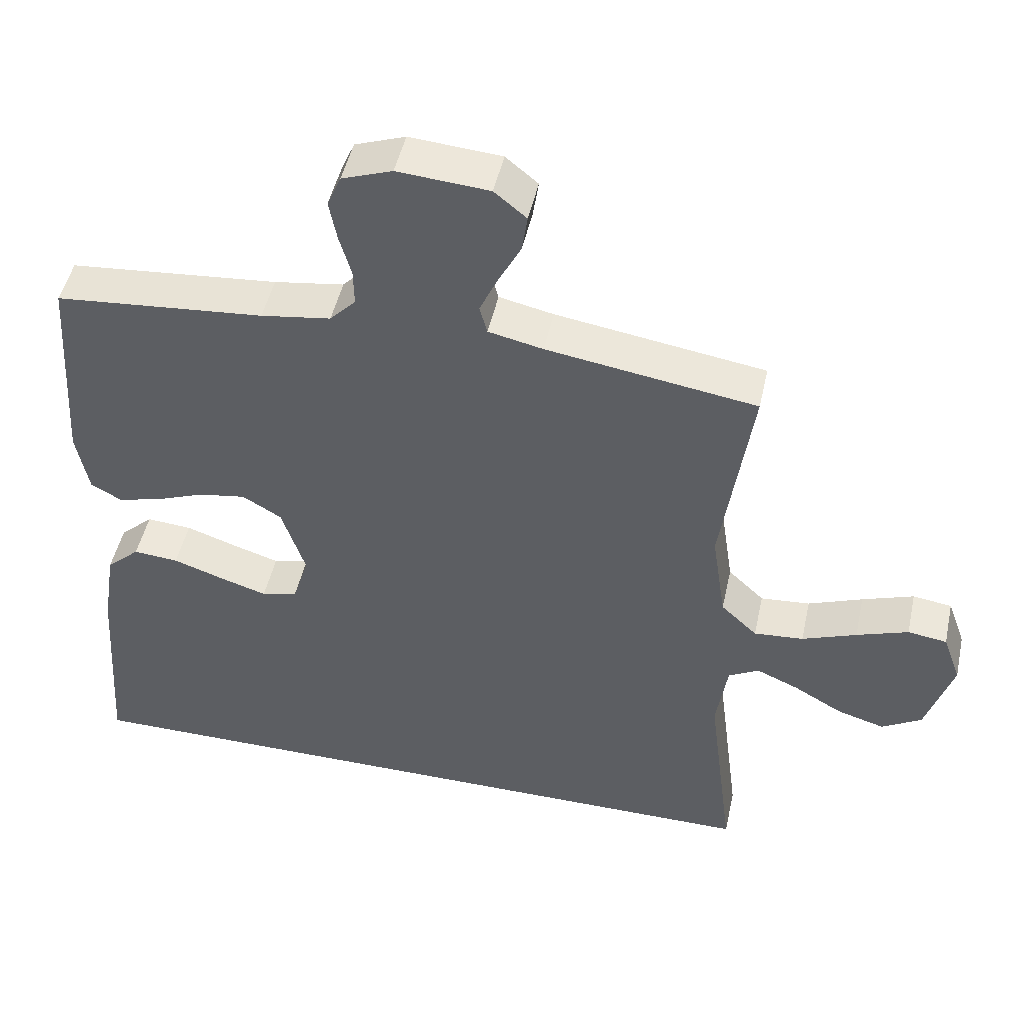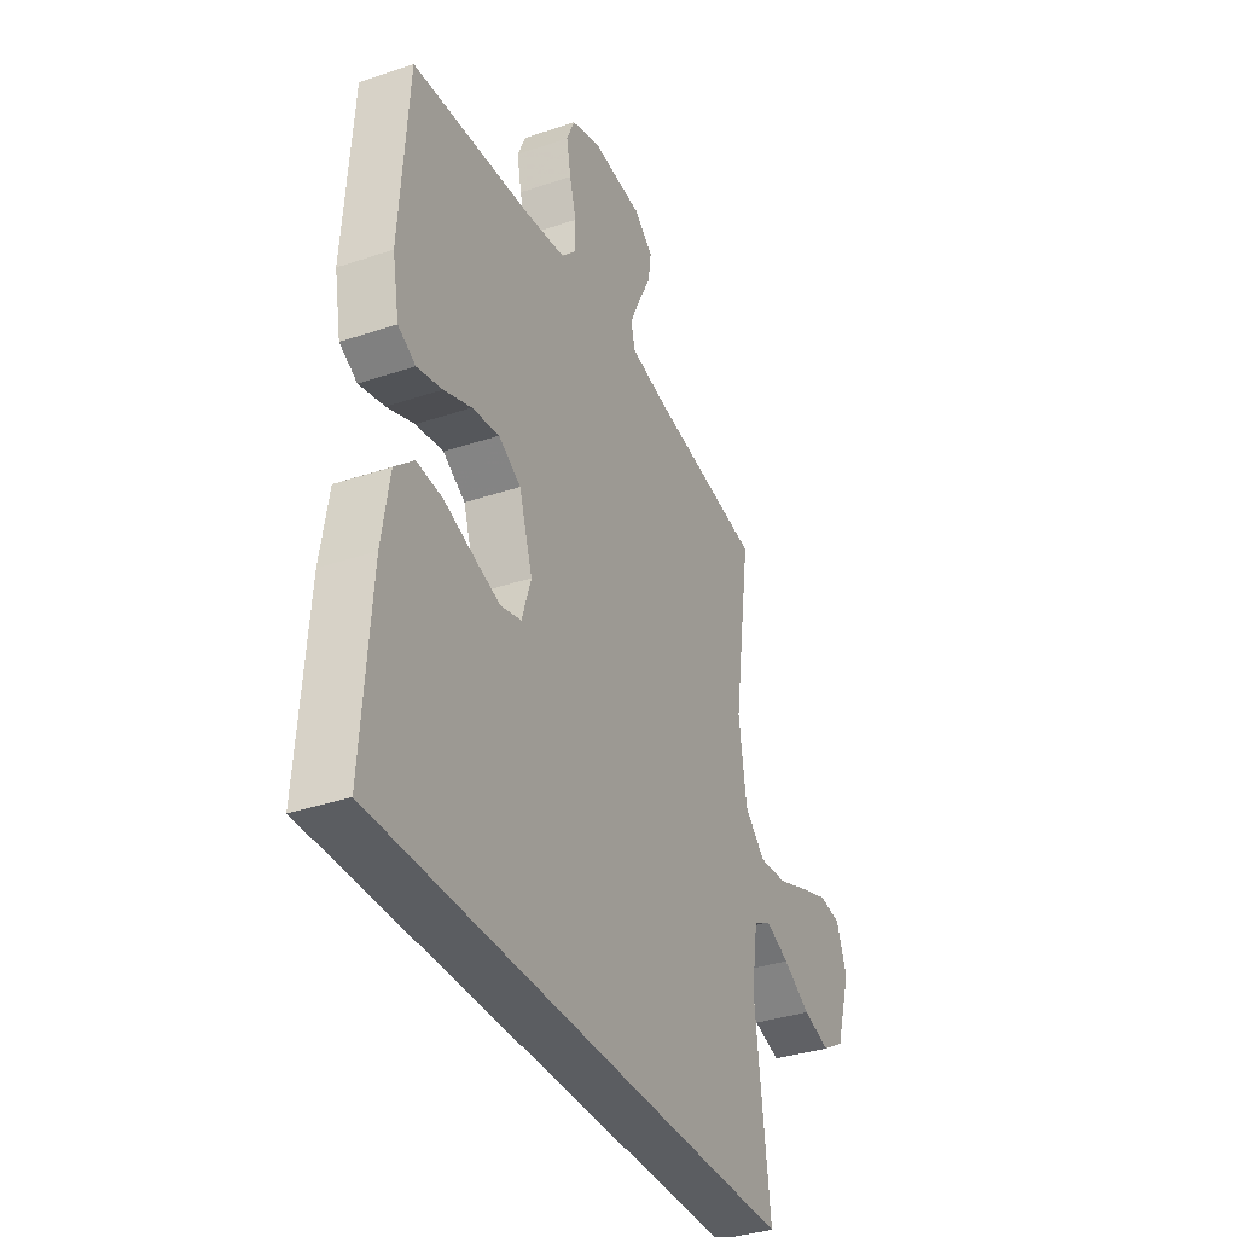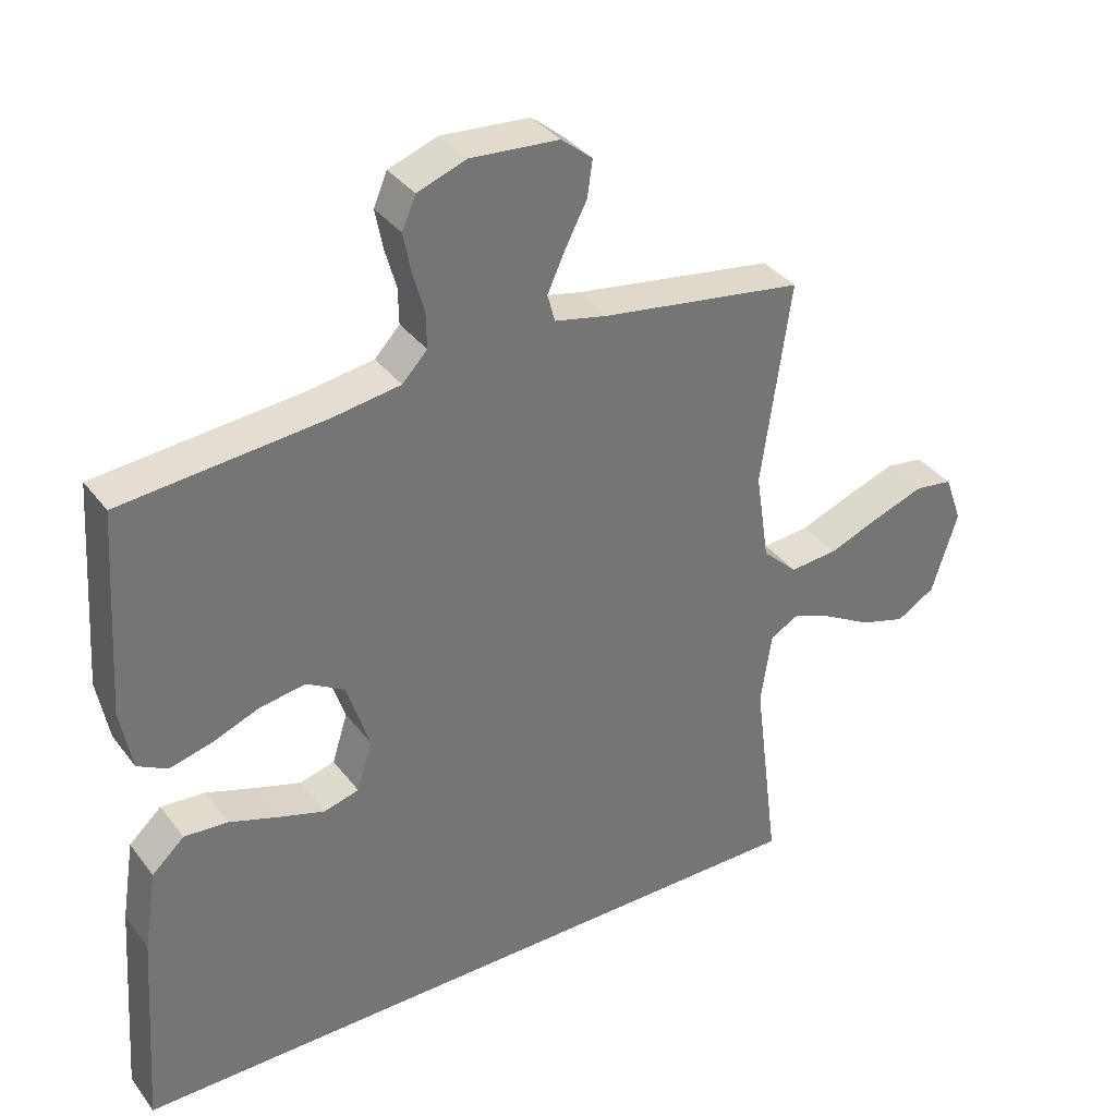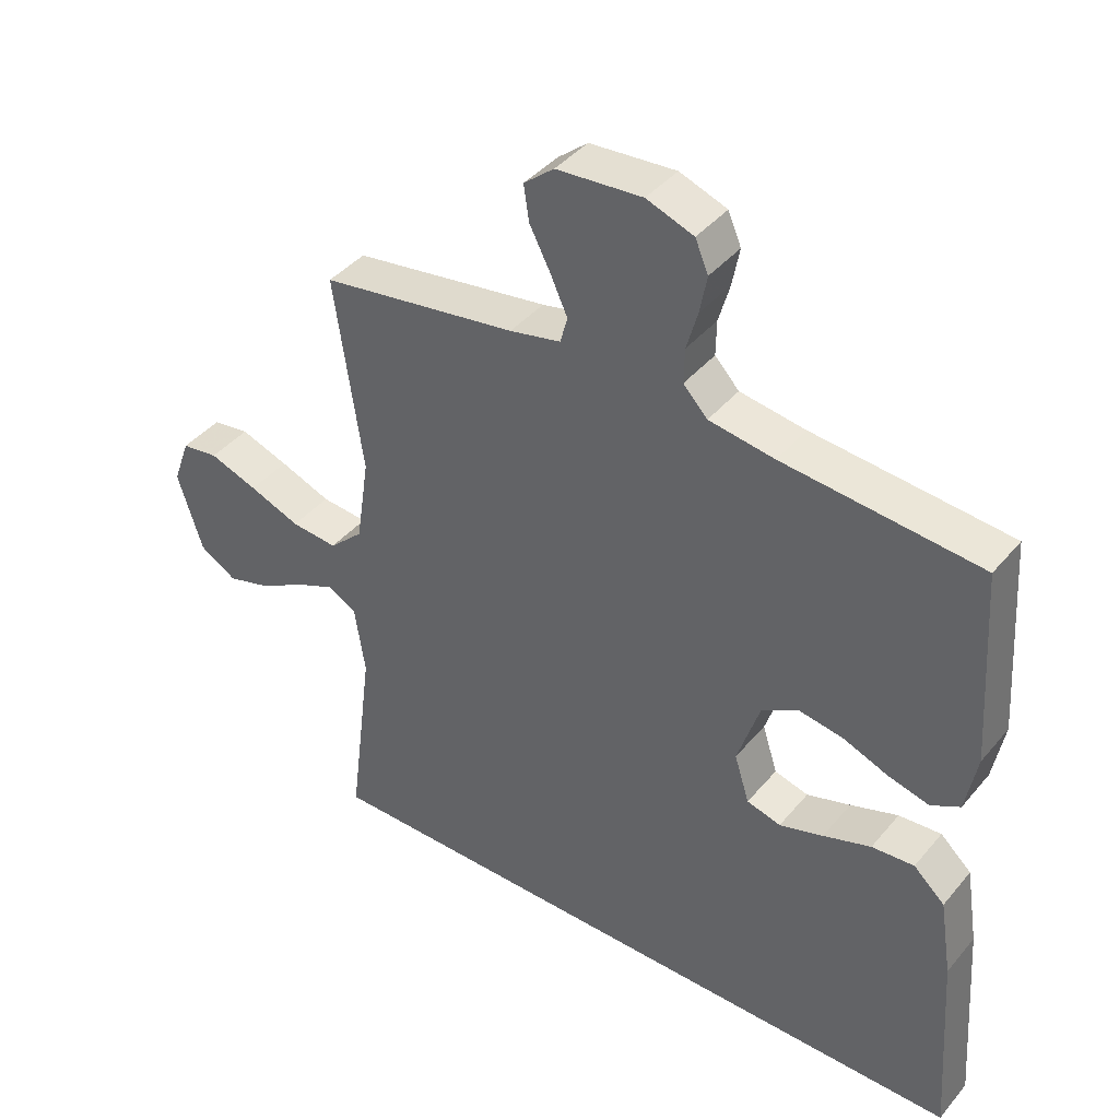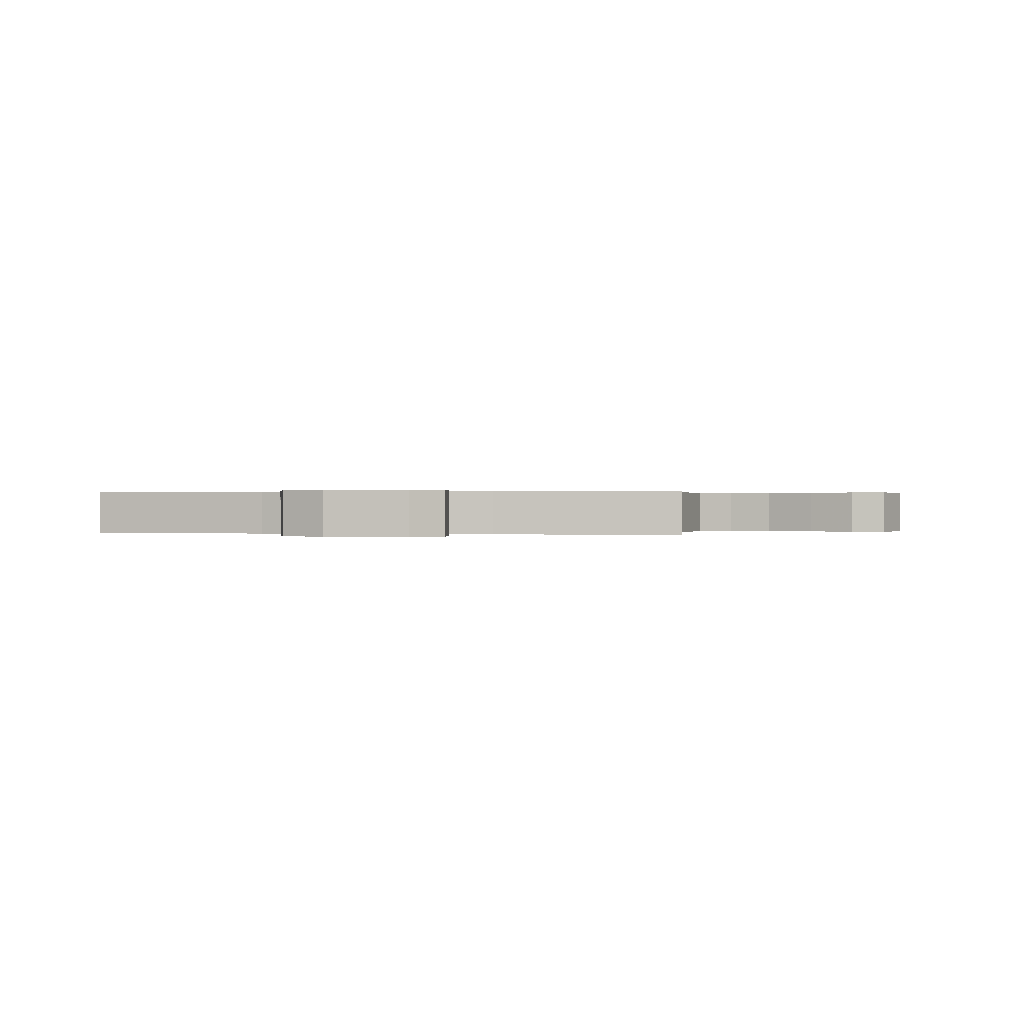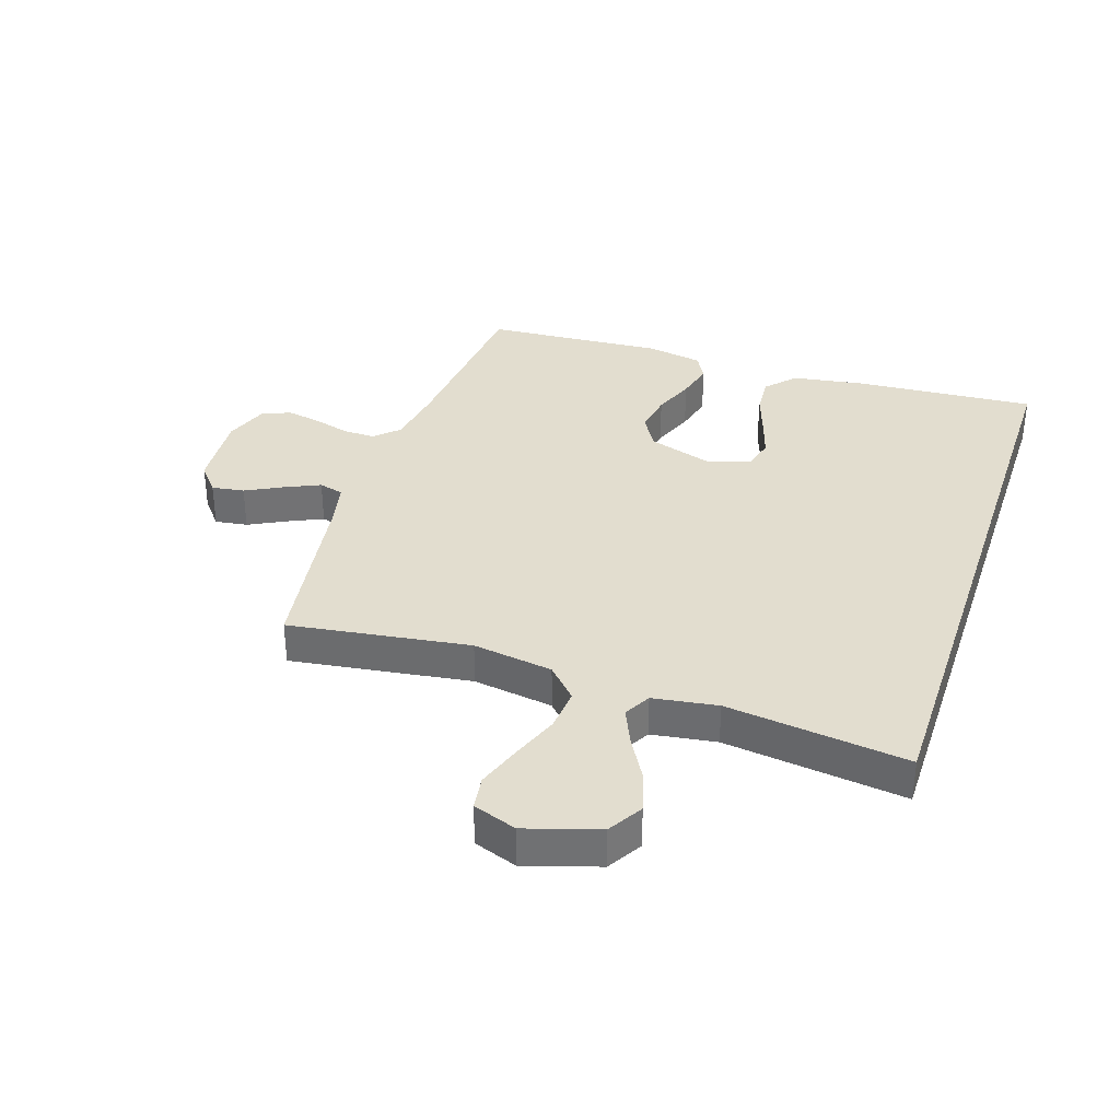
<metadata>
{"format":"obj","ext":"obj","renderer":"f3d","projection":"perspective","resolution":1024,"background":"white","views":[{"elev":48.3,"azim":12.3,"up":"+Z"},{"elev":-35.6,"azim":-66.0,"up":"+Z"},{"elev":35.7,"azim":-32.0,"up":"+Z"},{"elev":41.2,"azim":-144.0,"up":"+Z"},{"elev":0.2,"azim":12.1,"up":"+Y"},{"elev":34.8,"azim":108.3,"up":"+Y"}]}
</metadata>
<code>
v 0.5 0.07 0.5
v 0.457 0.07 0.2
v 0.477 0.07 0.067
v 0.529 0.07 0.018
v 0.6 0.07 0.024
v 0.678 0.07 0.054
v 0.752 0.07 0.08
v 0.808 0.07 0.072
v 0.834 0.07 0
v 0.796 0.07 -0.121
v 0.739 0.07 -0.155
v 0.671 0.07 -0.135
v 0.601 0.07 -0.095
v 0.541 0.07 -0.069
v 0.497 0.07 -0.093
v 0.481 0.07 -0.2
v 0.519 0.07 -0.5
v -0.537 0.07 -0.5
v -0.516 0.07 -0.2
v -0.497 0.07 -0.08
v -0.449 0.07 -0.036
v -0.384 0.07 -0.041
v -0.311 0.07 -0.066
v -0.244 0.07 -0.087
v -0.192 0.07 -0.073
v -0.169 0.07 0
v -0.203 0.07 0.105
v -0.259 0.07 0.138
v -0.327 0.07 0.127
v -0.396 0.07 0.1
v -0.459 0.07 0.084
v -0.503 0.07 0.108
v -0.52 0.07 0.2
v -0.5 0.07 0.5
v -0.2 0.07 0.527
v -0.1 0.07 0.542
v -0.063 0.07 0.581
v -0.064 0.07 0.634
v -0.081 0.07 0.694
v -0.092 0.07 0.752
v -0.072 0.07 0.799
v 0 0.07 0.825
v 0.131 0.07 0.815
v 0.177 0.07 0.777
v 0.169 0.07 0.723
v 0.137 0.07 0.661
v 0.111 0.07 0.604
v 0.122 0.07 0.563
v 0.2 0.07 0.546
v 0.5 0 0.5
v 0.457 0 0.2
v 0.477 0 0.067
v 0.529 0 0.018
v 0.6 0 0.024
v 0.678 0 0.054
v 0.752 0 0.08
v 0.808 0 0.072
v 0.834 0 0
v 0.796 0 -0.121
v 0.739 0 -0.155
v 0.671 0 -0.135
v 0.601 0 -0.095
v 0.541 0 -0.069
v 0.497 0 -0.093
v 0.481 0 -0.2
v 0.519 0 -0.5
v -0.537 0 -0.5
v -0.516 0 -0.2
v -0.497 0 -0.08
v -0.449 0 -0.036
v -0.384 0 -0.041
v -0.311 0 -0.066
v -0.244 0 -0.087
v -0.192 0 -0.073
v -0.169 0 0
v -0.203 0 0.105
v -0.259 0 0.138
v -0.327 0 0.127
v -0.396 0 0.1
v -0.459 0 0.084
v -0.503 0 0.108
v -0.52 0 0.2
v -0.5 0 0.5
v -0.2 0 0.527
v -0.1 0 0.542
v -0.063 0 0.581
v -0.064 0 0.634
v -0.081 0 0.694
v -0.092 0 0.752
v -0.072 0 0.799
v 0 0 0.825
v 0.131 0 0.815
v 0.177 0 0.777
v 0.169 0 0.723
v 0.137 0 0.661
v 0.111 0 0.604
v 0.122 0 0.563
v 0.2 0 0.546
f 43 44 45 46
f 43 46 47
f 42 43 47
f 41 42 47 48
f 38 39 40 41
f 32 33 34 35
f 32 35 36
f 29 30 31 32
f 28 29 32 36
f 27 28 36 37
f 20 21 22 23
f 20 23 24
f 19 20 24
f 16 17 18 19
f 15 16 19 24
f 14 15 24 25
f 10 11 12 13
f 10 13 14
f 9 10 14
f 5 6 7 8
f 5 8 9 14
f 49 1 2
f 48 49 2 3
f 38 41 48 3
f 26 27 37
f 14 25 26
f 14 26 37
f 4 5 14
f 3 4 14
f 3 14 37 38
f 95 94 93 92
f 96 95 92
f 96 92 91
f 97 96 91 90
f 90 89 88 87
f 84 83 82 81
f 85 84 81
f 81 80 79 78
f 85 81 78 77
f 86 85 77 76
f 72 71 70 69
f 73 72 69
f 73 69 68
f 68 67 66 65
f 73 68 65 64
f 74 73 64 63
f 62 61 60 59
f 63 62 59
f 63 59 58
f 57 56 55 54
f 63 58 57 54
f 51 50 98
f 52 51 98 97
f 52 97 90 87
f 86 76 75
f 75 74 63
f 86 75 63
f 63 54 53
f 63 53 52
f 87 86 63 52
f 1 50 51 2
f 2 51 52 3
f 3 52 53 4
f 4 53 54 5
f 5 54 55 6
f 6 55 56 7
f 7 56 57 8
f 8 57 58 9
f 9 58 59 10
f 10 59 60 11
f 11 60 61 12
f 12 61 62 13
f 13 62 63 14
f 14 63 64 15
f 15 64 65 16
f 16 65 66 17
f 17 66 67 18
f 18 67 68 19
f 19 68 69 20
f 20 69 70 21
f 21 70 71 22
f 22 71 72 23
f 23 72 73 24
f 24 73 74 25
f 25 74 75 26
f 26 75 76 27
f 27 76 77 28
f 28 77 78 29
f 29 78 79 30
f 30 79 80 31
f 31 80 81 32
f 32 81 82 33
f 33 82 83 34
f 34 83 84 35
f 35 84 85 36
f 36 85 86 37
f 37 86 87 38
f 38 87 88 39
f 39 88 89 40
f 40 89 90 41
f 41 90 91 42
f 42 91 92 43
f 43 92 93 44
f 44 93 94 45
f 45 94 95 46
f 46 95 96 47
f 47 96 97 48
f 48 97 98 49
f 49 98 50 1

</code>
